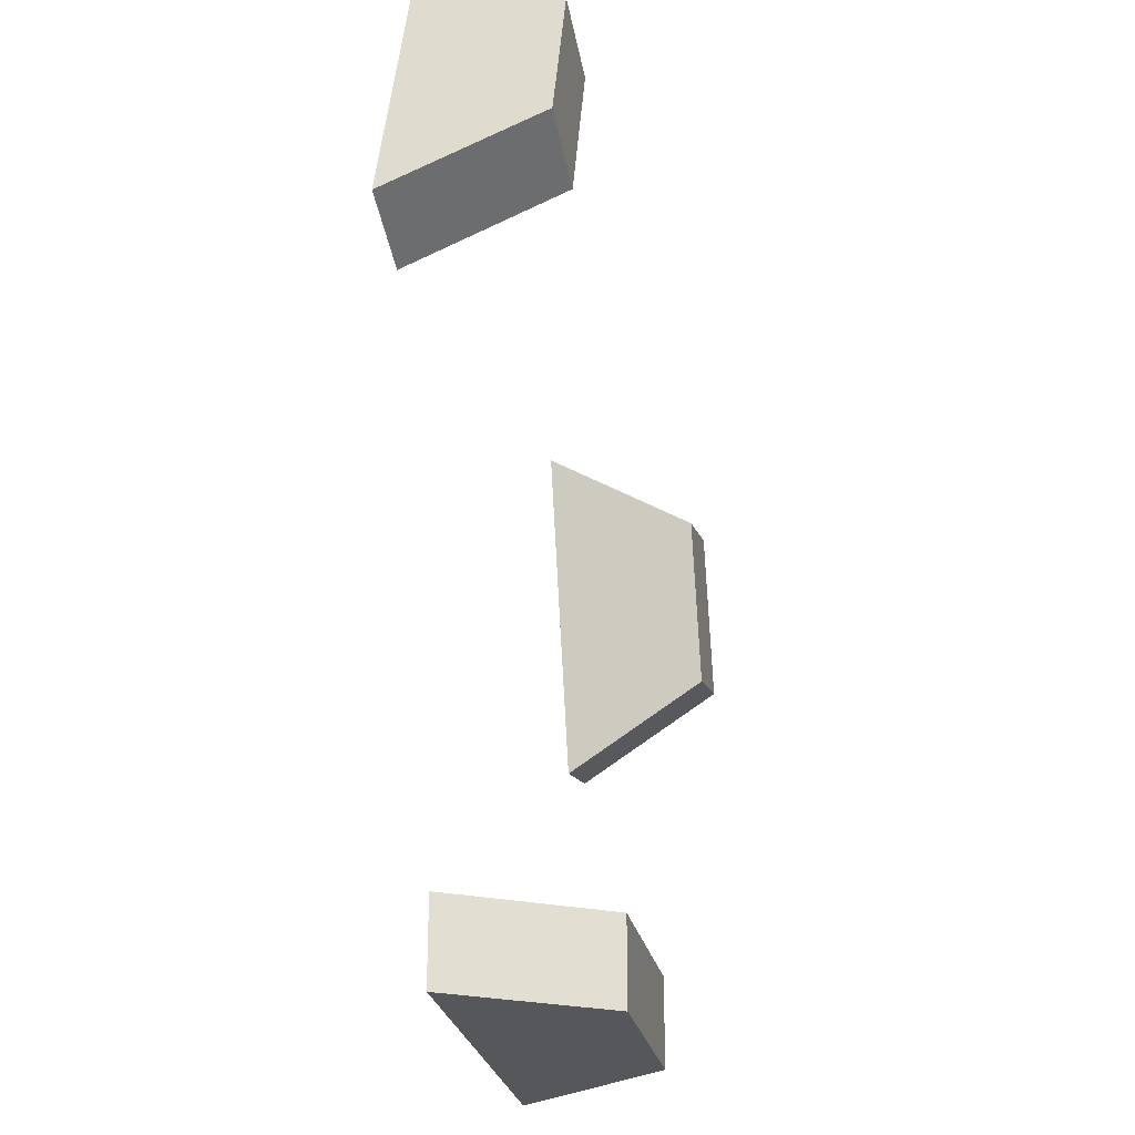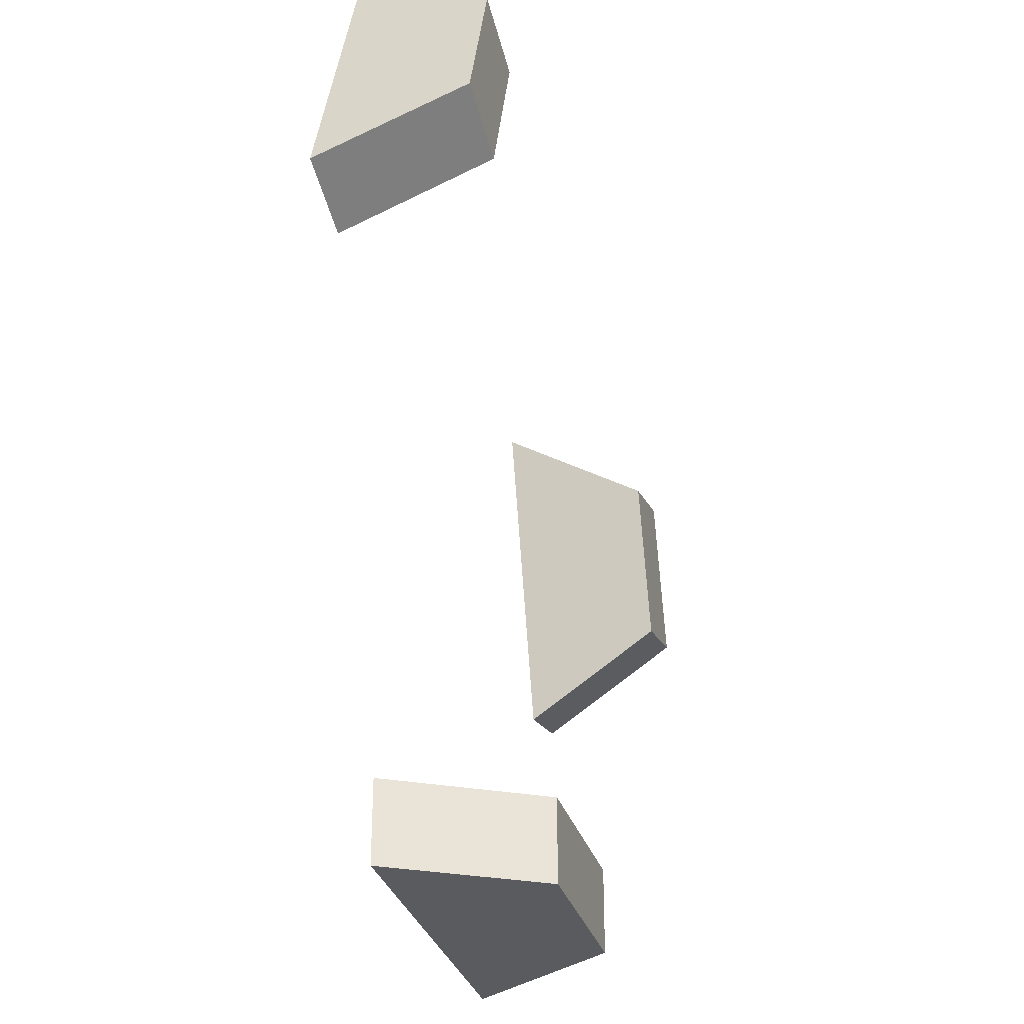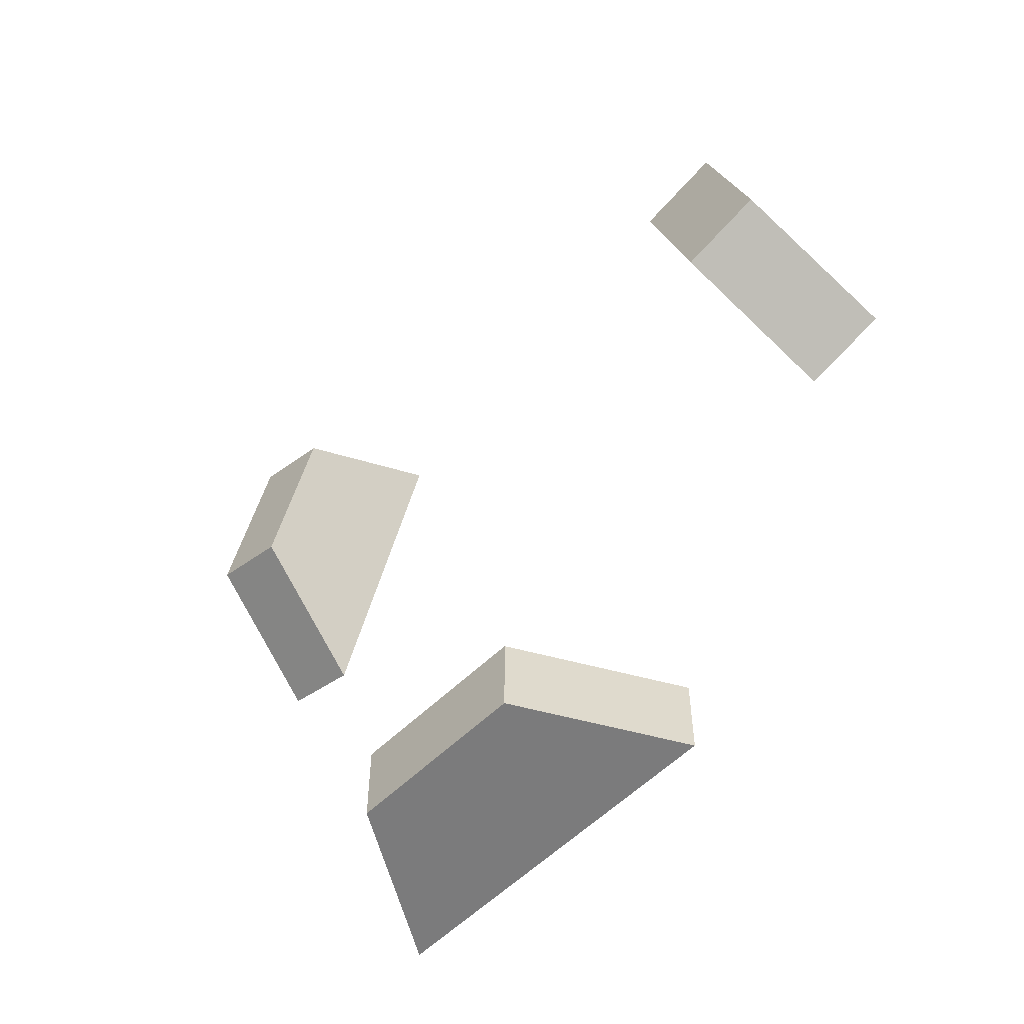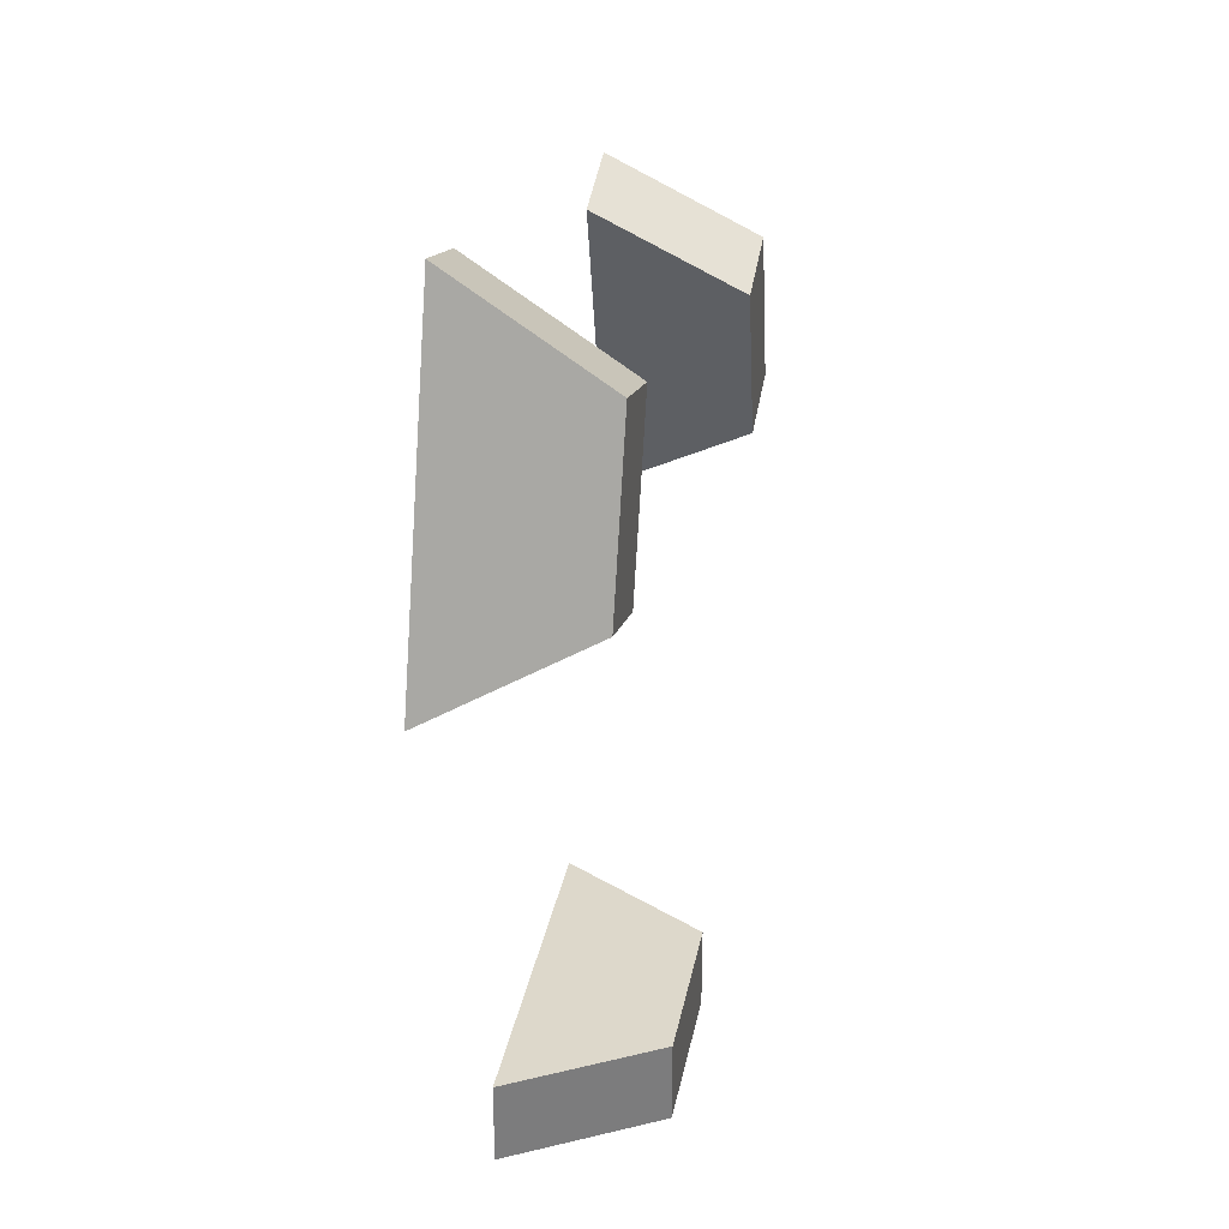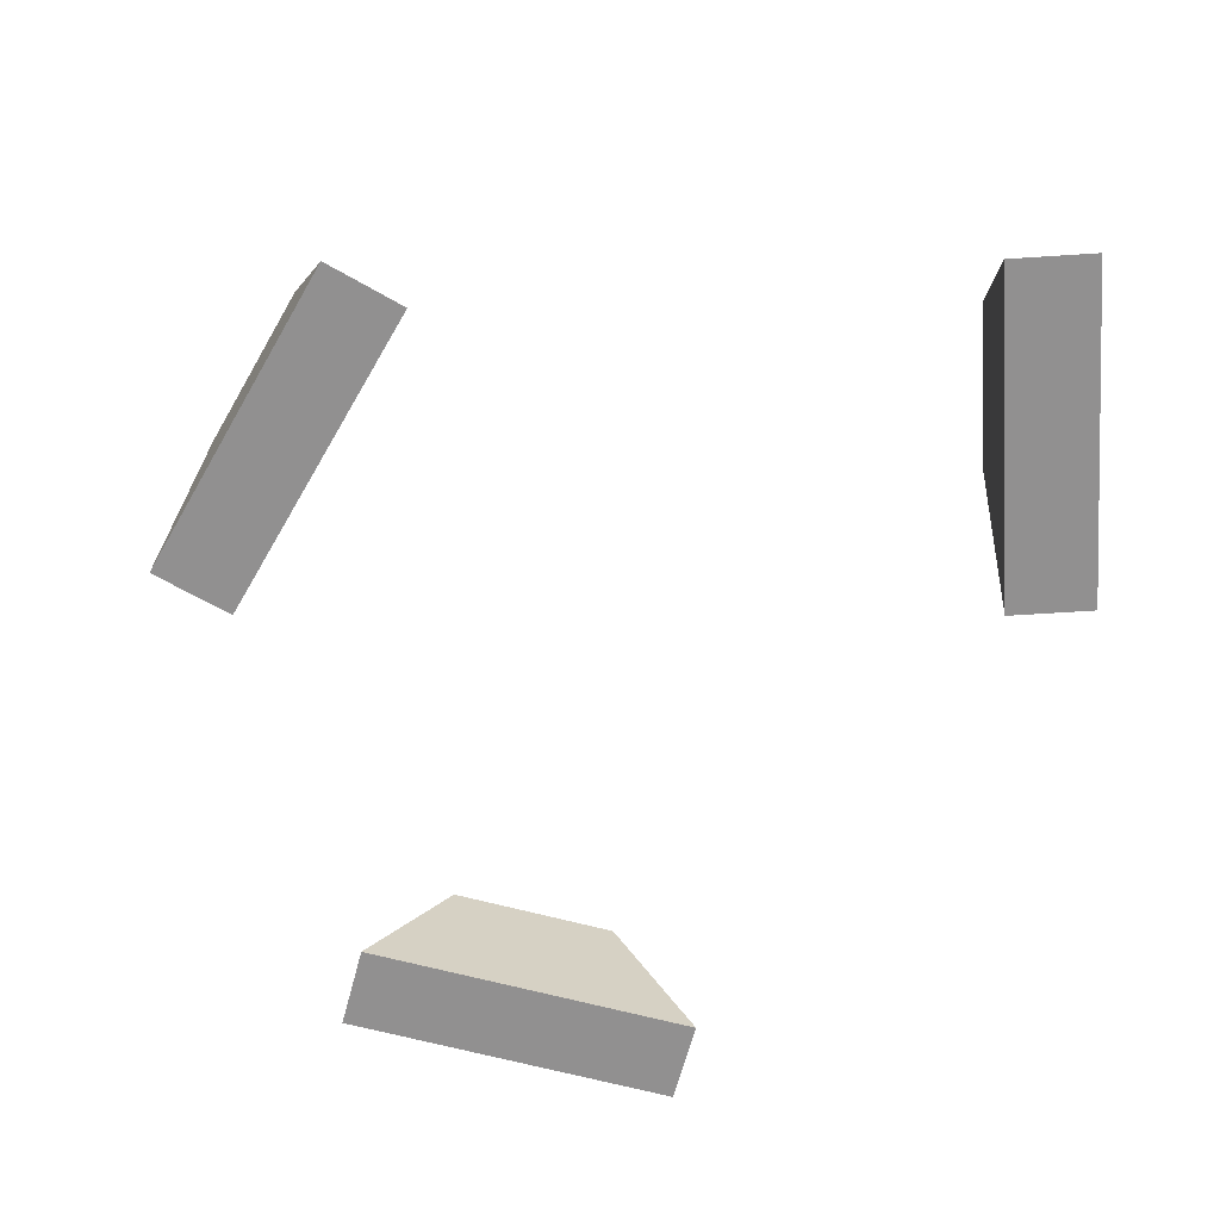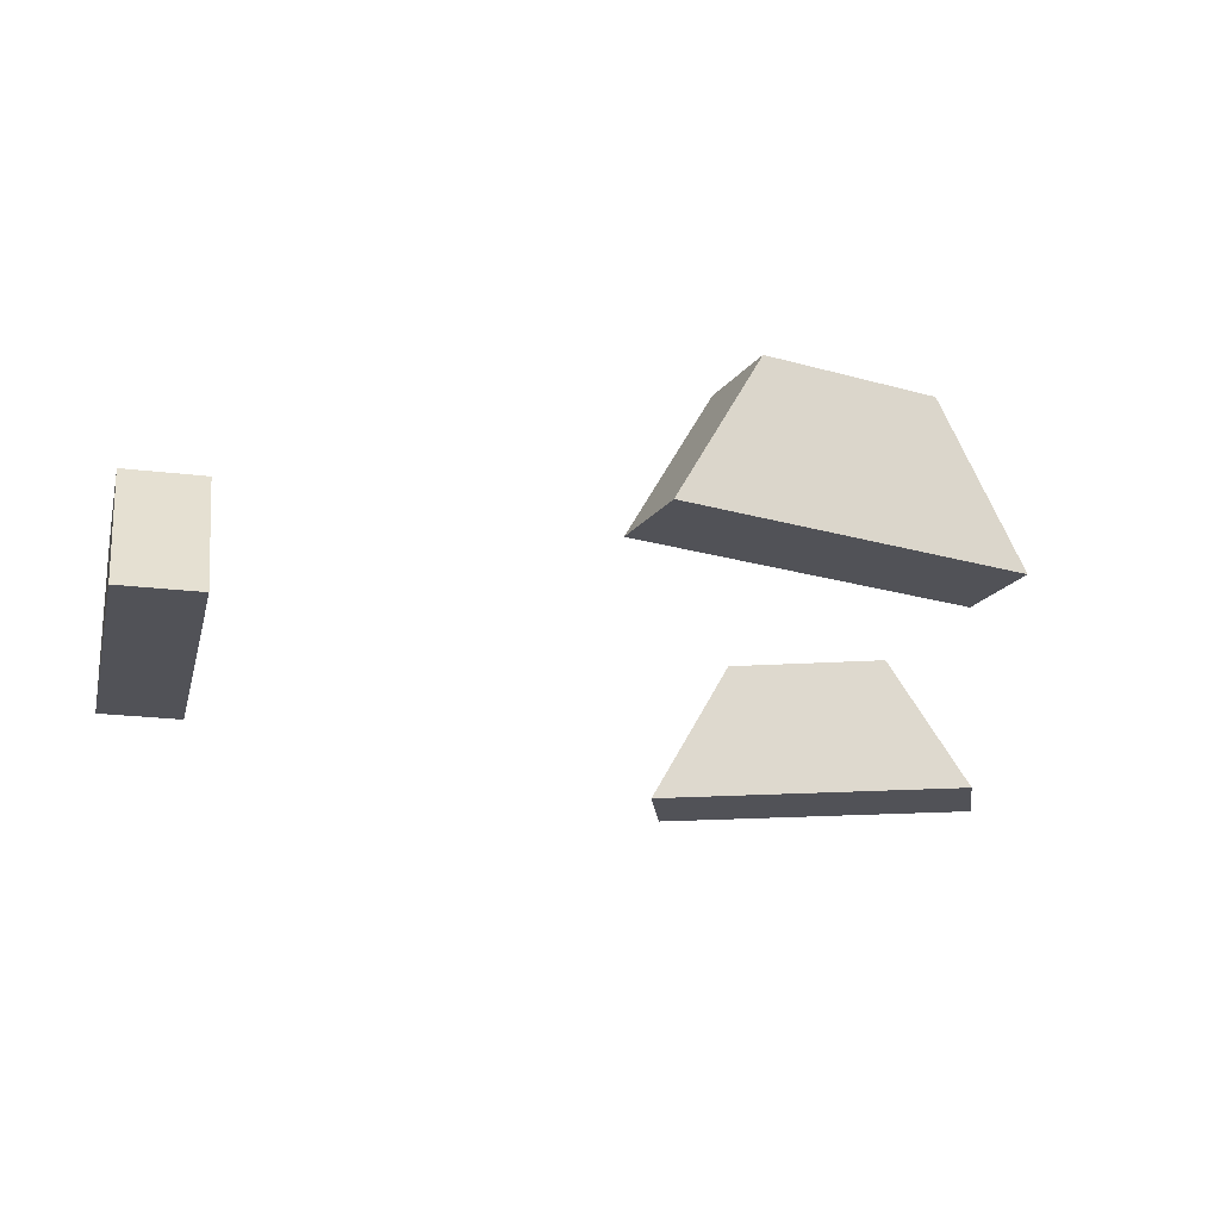
<metadata>
{"format":"obj","ext":"obj","renderer":"f3d","projection":"perspective","resolution":1024,"background":"white","views":[{"elev":-27.2,"azim":-77.7,"up":"+Y"},{"elev":-32.2,"azim":-73.8,"up":"+Y"},{"elev":-58.5,"azim":44.6,"up":"+Y"},{"elev":31.4,"azim":-79.3,"up":"+Y"},{"elev":-65.8,"azim":165.0,"up":"+Z"},{"elev":-21.6,"azim":77.7,"up":"+Z"}]}
</metadata>
<code>
o bowlSoup.002
v 0.04074 -0.006626 -0.00866
v 0.0504 -0.004038 -0.00866
v 0.03039 0.03201 -0.00866
v 0.01793 -0.04447 -0.00866
v 0.01793 -0.05447 -0.00866
v -0.02207 -0.05447 -0.00866
v -0.02718 0.05282 -0.00866
v -0.04948 0.01814 -0.00866
v -0.04001 0.01493 -0.00866
v -0.03666 0.05603 -0.00866
v -0.02207 -0.04447 -0.00866
v 0.04005 0.0346 -0.00866
v 0.04264 0.02494 0.00866
v 0.03298 0.02235 0.00866
v 0.04782 0.005622 0.00866
v 0.03816 0.003034 0.00866
v 0.007935 -0.05447 0.00866
v 0.007935 -0.04447 0.00866
v -0.01206 -0.05447 0.00866
v -0.01206 -0.04447 0.00866
v -0.0368 0.0244 0.00866
v -0.03039 0.04335 0.00866
v -0.03986 0.04655 0.00866
v -0.04627 0.02761 0.00866
f 3 13 12
f 13 3 14
f 15 1 2
f 1 15 16
f 16 13 14
f 13 16 15
f 12 15 2
f 15 12 13
f 16 3 1
f 3 16 14
f 5 18 17
f 18 5 4
f 17 6 5
f 6 17 19
f 17 20 19
f 20 17 18
f 11 18 4
f 18 11 20
f 20 6 19
f 6 20 11
f 7 21 9
f 21 7 22
f 10 22 7
f 22 10 23
f 24 10 8
f 10 24 23
f 21 8 9
f 8 21 24
f 21 23 24
f 23 21 22
f 12 2 3
f 2 1 3
f 5 11 4
f 6 11 5
f 10 7 8
f 7 9 8

</code>
